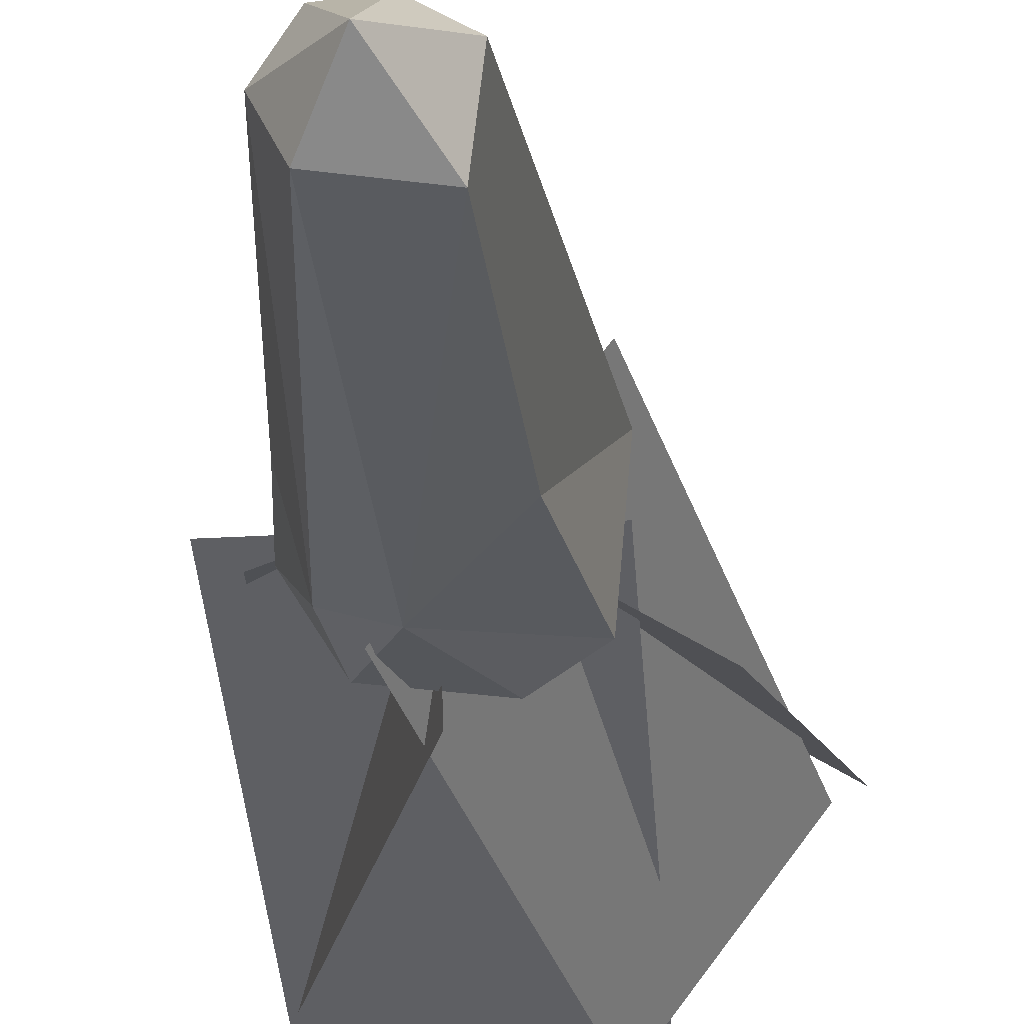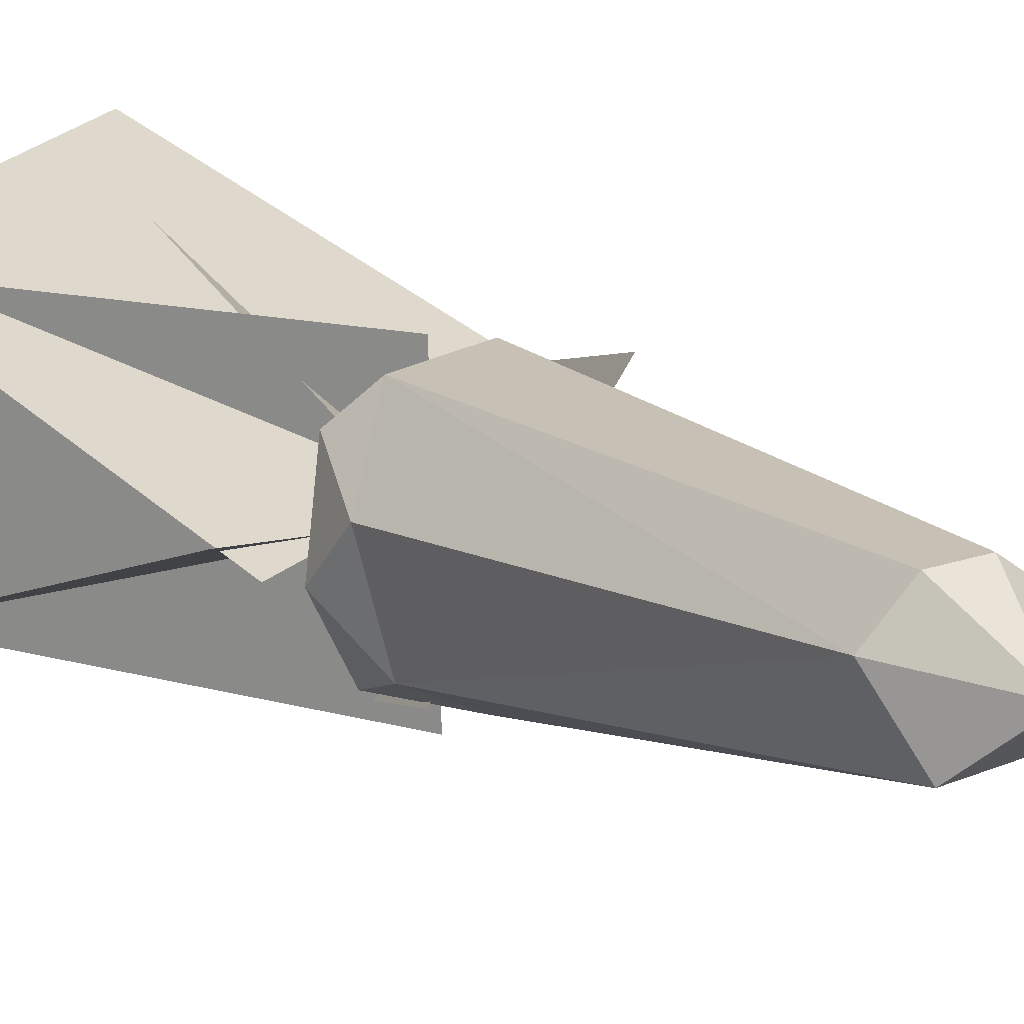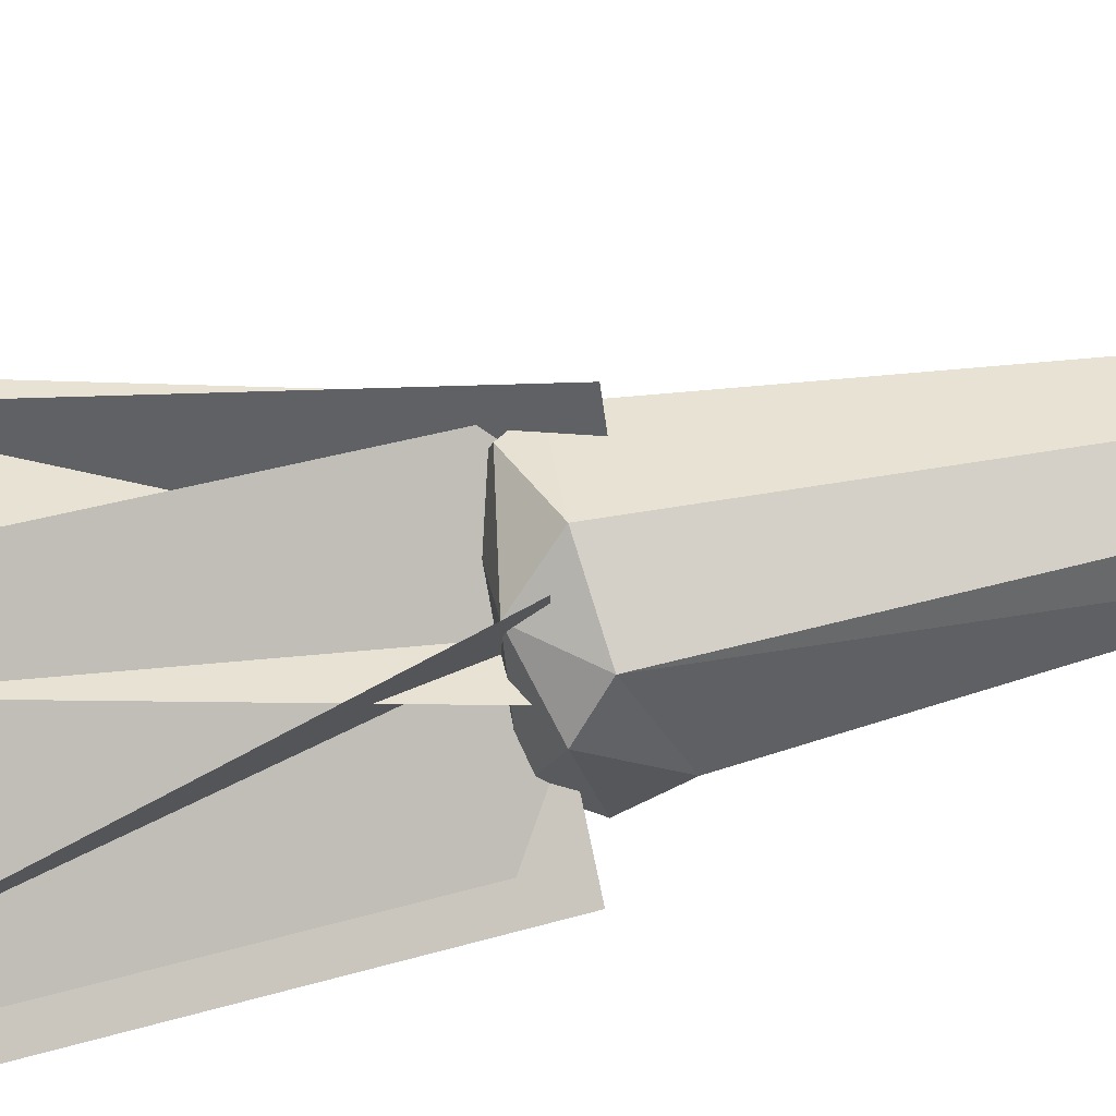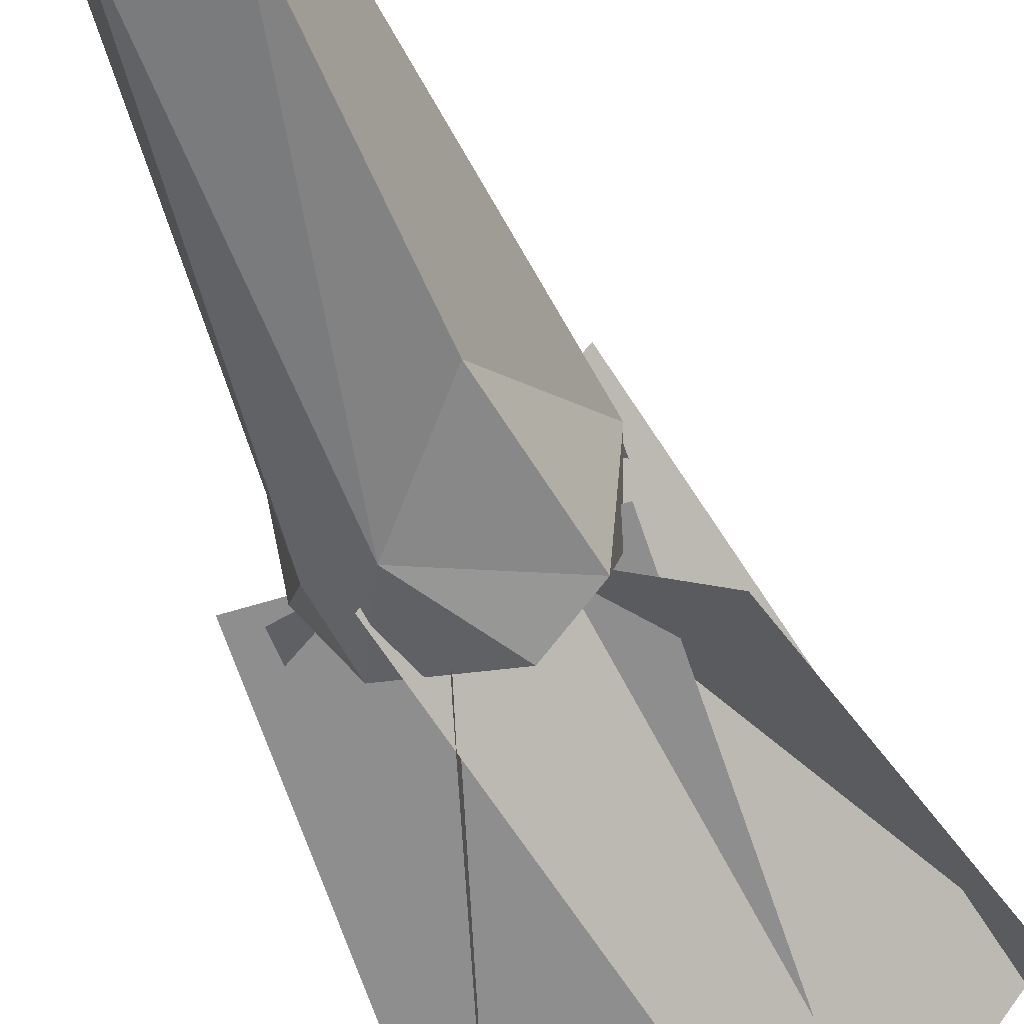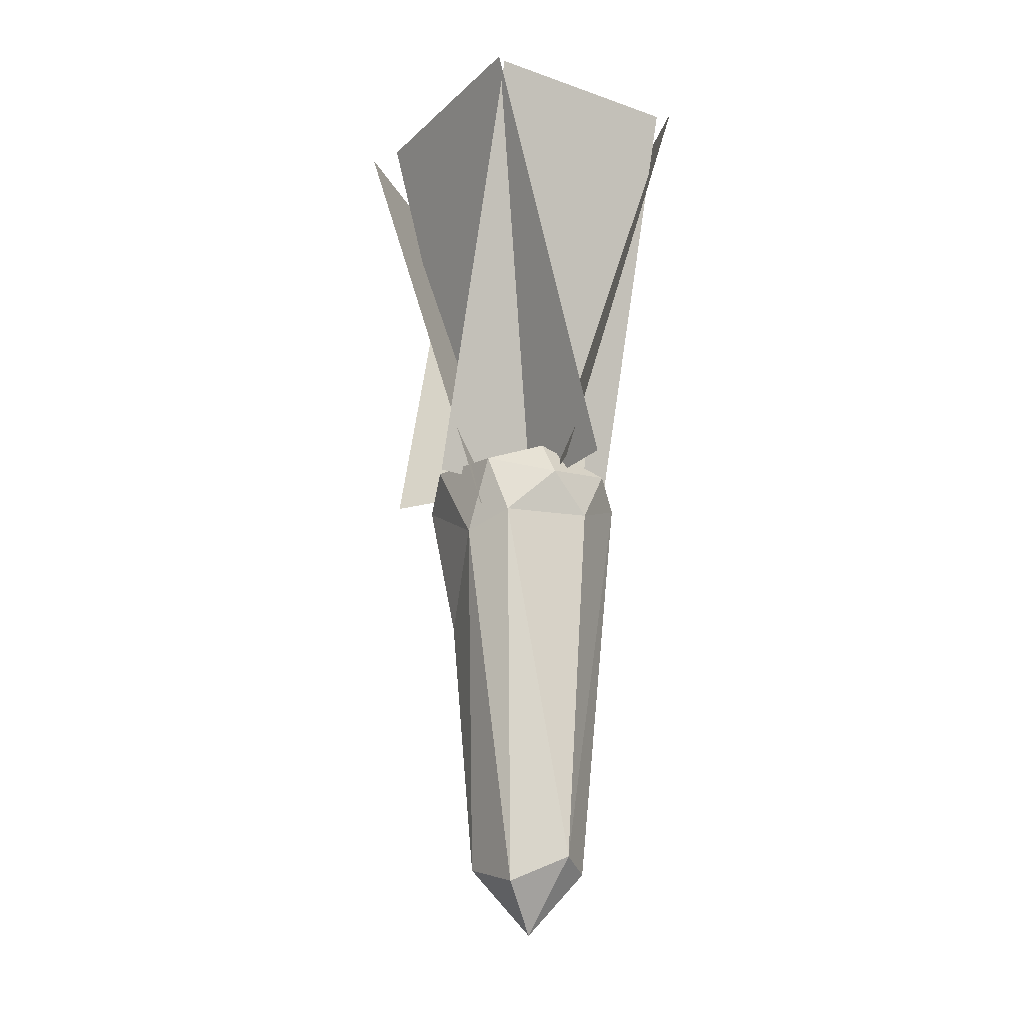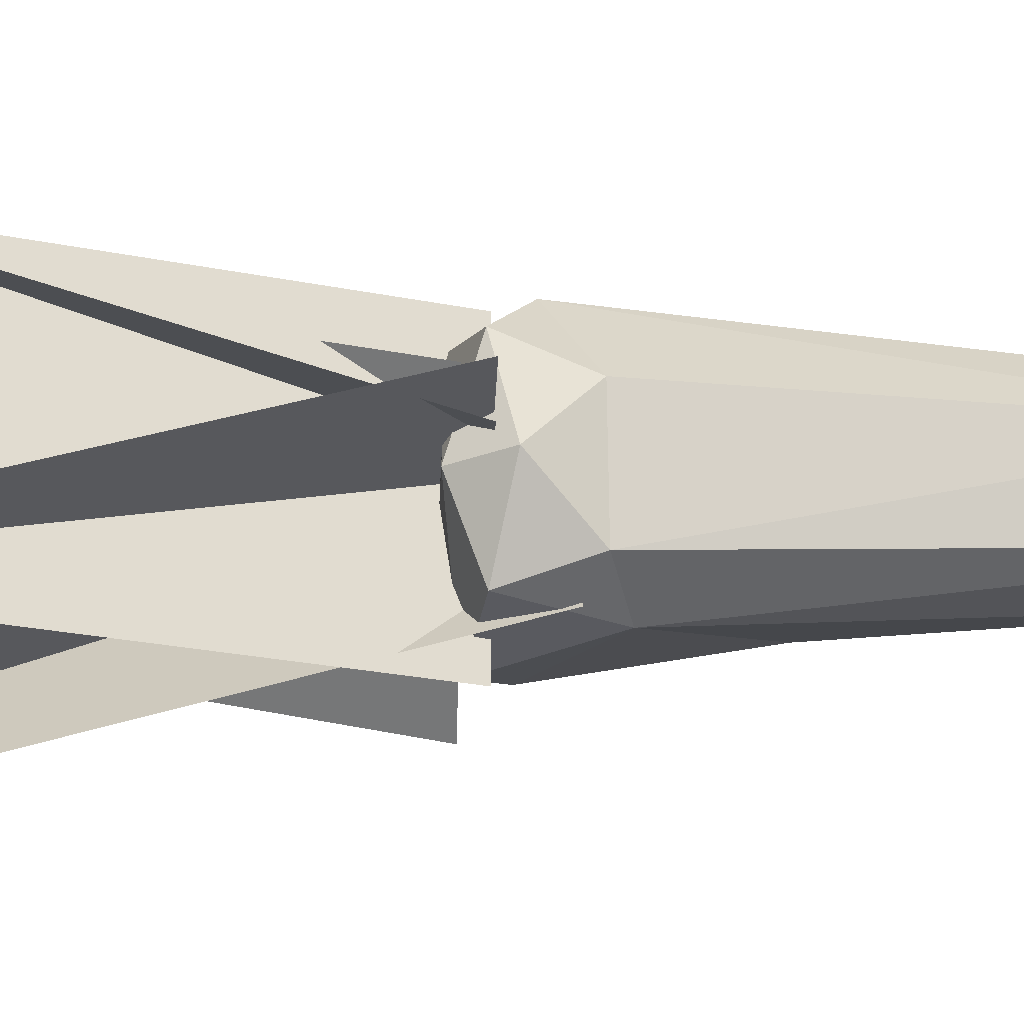
<metadata>
{"format":"obj","ext":"obj","renderer":"f3d","projection":"perspective","resolution":1024,"background":"white","views":[{"elev":-25.3,"azim":4.2,"up":"+Z"},{"elev":10.8,"azim":-32.3,"up":"+Z"},{"elev":74.0,"azim":-101.7,"up":"+Z"},{"elev":-50.7,"azim":19.1,"up":"+Z"},{"elev":-22.2,"azim":-123.7,"up":"+Y"},{"elev":-27.3,"azim":-92.1,"up":"+Z"}]}
</metadata>
<code>
o Cube
v -0.03215 0.006461 -0.04363
v 0.04228 -0.002797 -0.03666
v -0.03088 -0.006938 0.04744
v -0.04323 0.007597 0.03127
v 0.04803 -0.004046 0.02743
v -0.03932 -0.02575 -0.03449
v -0.01012 0.01804 0.04126
v 0.03776 0.0102 0.03575
v -0.04069 0.01948 -0.01084
v 0.01565 0.01246 -0.0475
v 0.03979 0.01928 -0.000609
v -0.05207 -0.02449 0.01143
v -0.05337 -0.001264 -0.01055
v -0.01358 -0.03365 -0.04495
v -0.003682 -0.263 0.003392
v -0.03308 -0.2227 0.01045
v 0.02462 -0.2305 0.01776
v 0.01975 -0.2252 -0.01945
v 0.02698 -0.08052 -0.02926
v -0.01858 -0.2286 0.0301
v 0.003014 -0.2291 0.03205
v 0.007812 -0.002905 0.05415
v -0.01989 -0.2373 -0.01962
f 10 9 11
f 2 10 11
f 7 8 11
f 7 3 22
f 12 13 6
f 4 12 3
f 2 11 5
f 14 10 2
f 6 1 14
f 9 7 11
f 1 9 10
f 22 5 8
f 4 3 7
f 22 8 7
f 12 4 13
f 1 13 9
f 6 13 1
f 5 11 8
f 14 1 10
f 16 23 15
f 17 5 22 21
f 18 17 15
f 21 20 15
f 23 18 15
f 17 21 15
f 20 16 15
f 16 20 3
f 14 18 23
f 14 23 6
f 2 5 19
f 12 6 16
f 4 7 9
f 9 13 4
f 12 16 3
f 20 21 22 3
f 14 2 19
f 19 18 14
f 17 18 19 5
f 16 6 23
o Plane.004
v 0.009081 0.26 0.08719
v -0.02968 0.01276 0.02739
v 0.1158 0.2595 0.02001
v 0.07707 0.01228 -0.03979
f 27 25 24 26
o Plane.005
v 0.04782 0.253 -0.06547
v 0.04702 0.005465 0.003305
v -0.0781 0.253 -0.06694
v -0.07891 0.005465 0.001833
f 31 29 28 30
o Plane.006
v 0.01936 0.2527 0.09798
v 0.0448 0.005638 0.03113
v -0.08863 0.2525 0.05769
v -0.06319 0.00542 -0.009154
f 33 35 34 32
o Plane.007
v -0.08239 0.2515 0.05185
v -0.009826 0.005313 0.05541
v -0.0785 0.251 -0.06312
v -0.005929 0.004798 -0.05955
f 37 39 38 36
o Plane.012
v 0.03372 0.2299 -0.09042
v -0.0255 -0.01923 -0.04457
v 0.103 0.2307 0.003338
v 0.04379 -0.01844 0.04919
f 41 43 42 40

</code>
